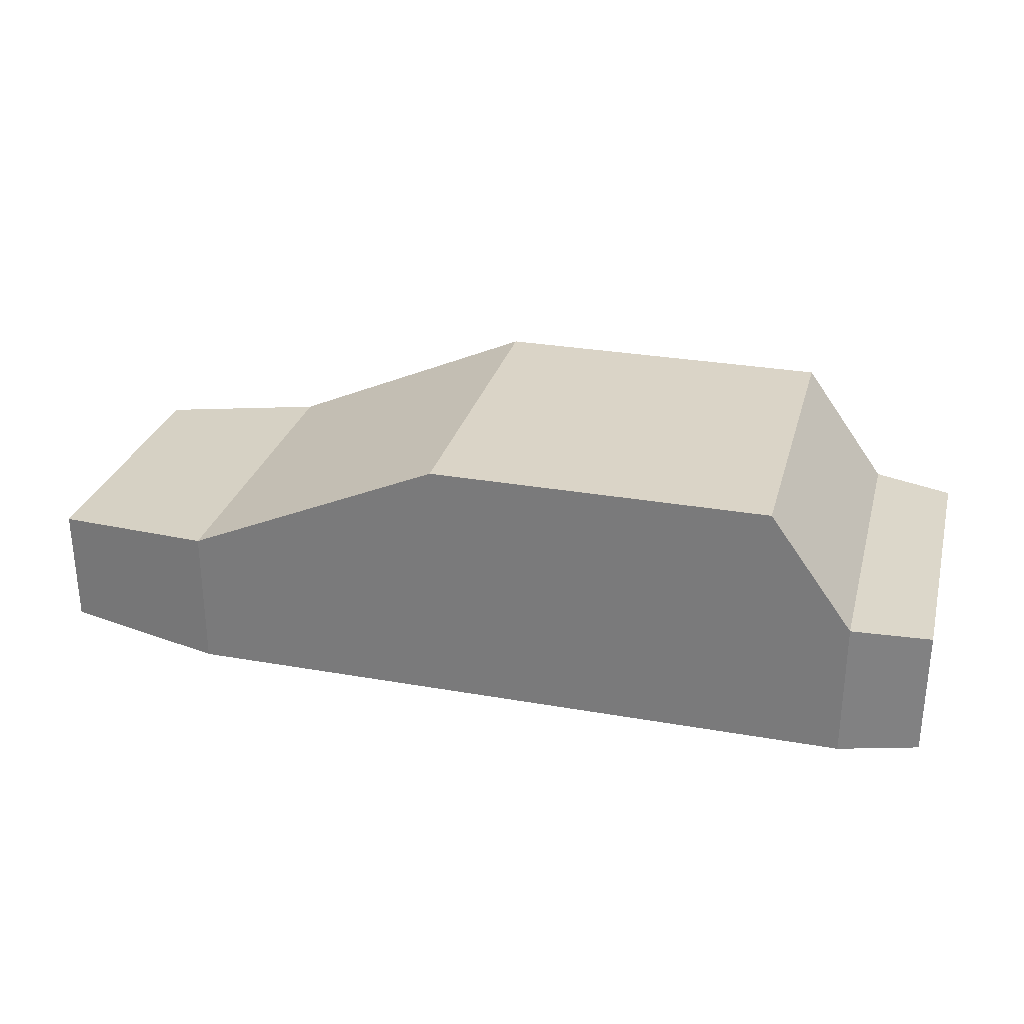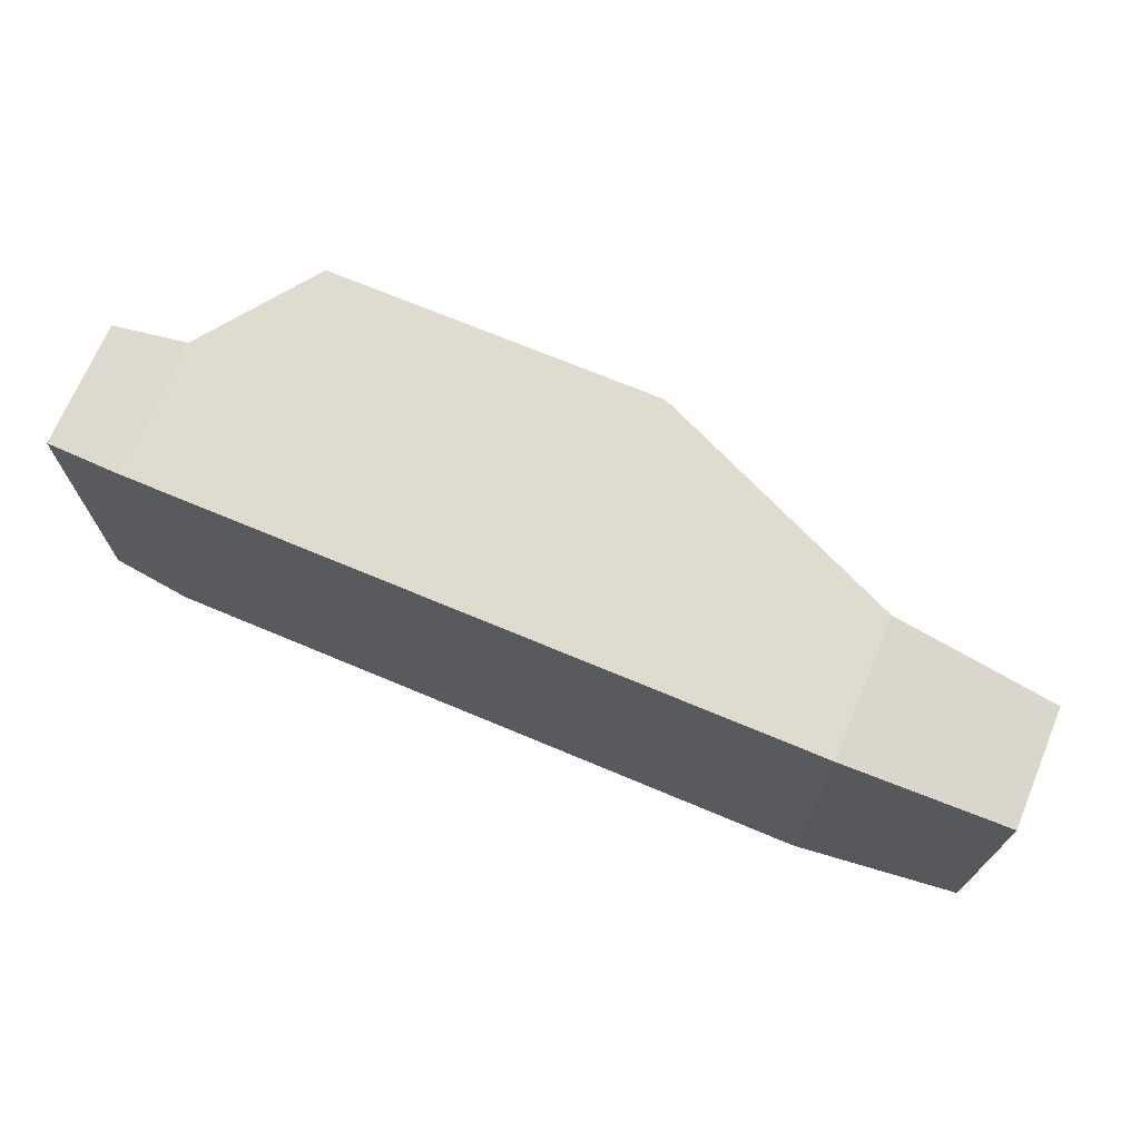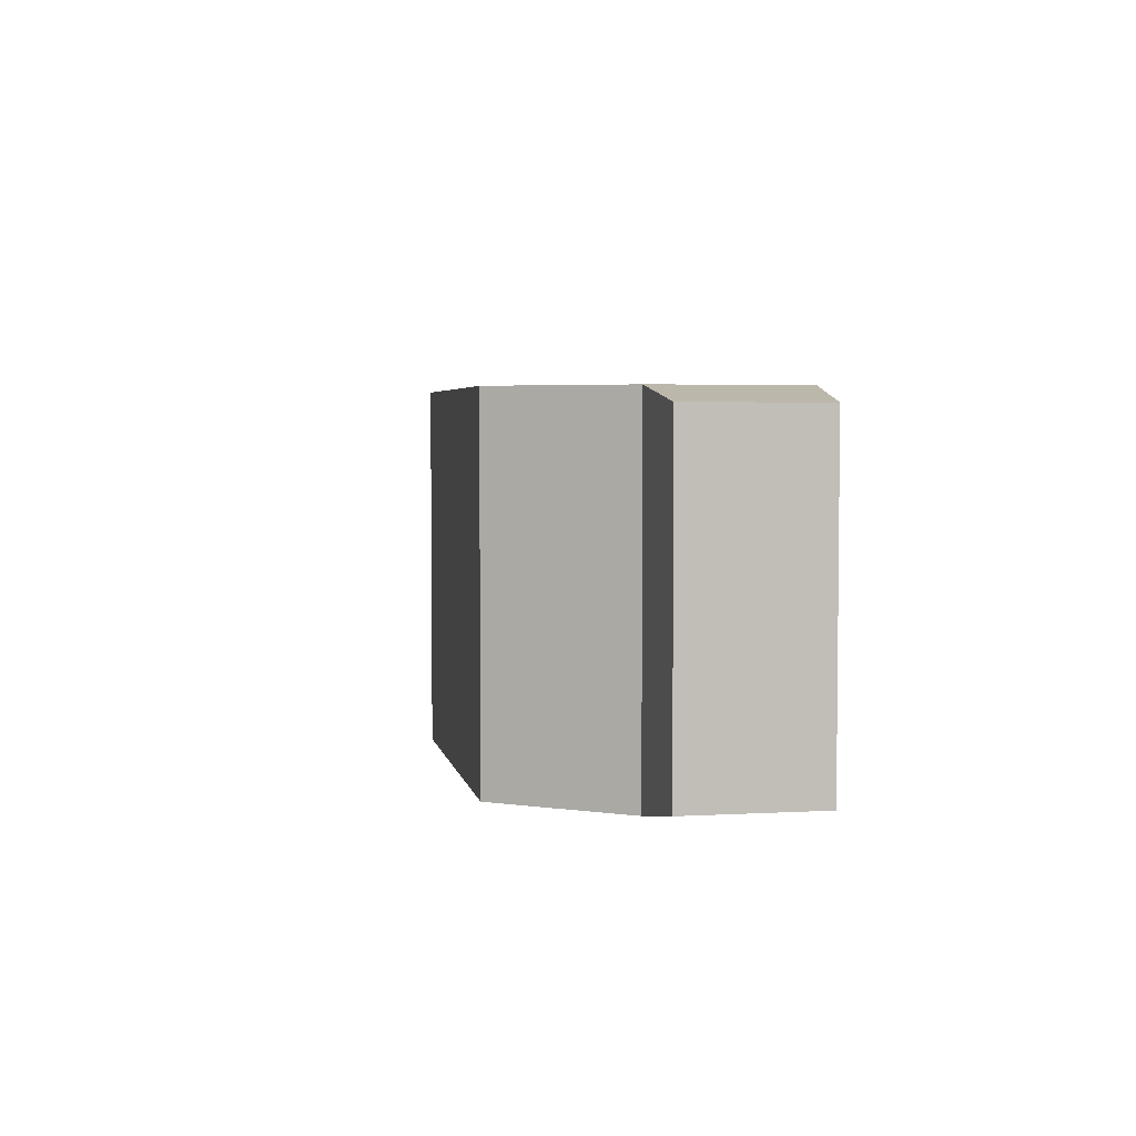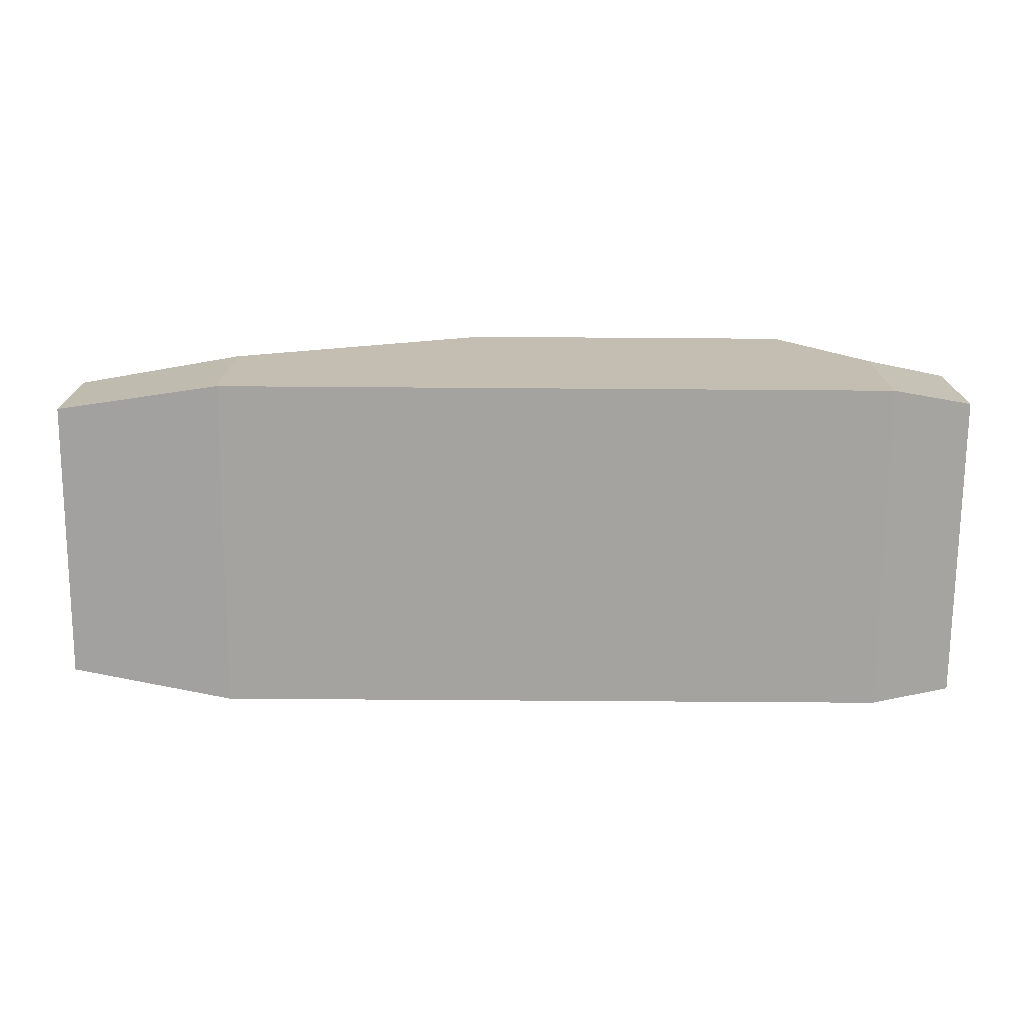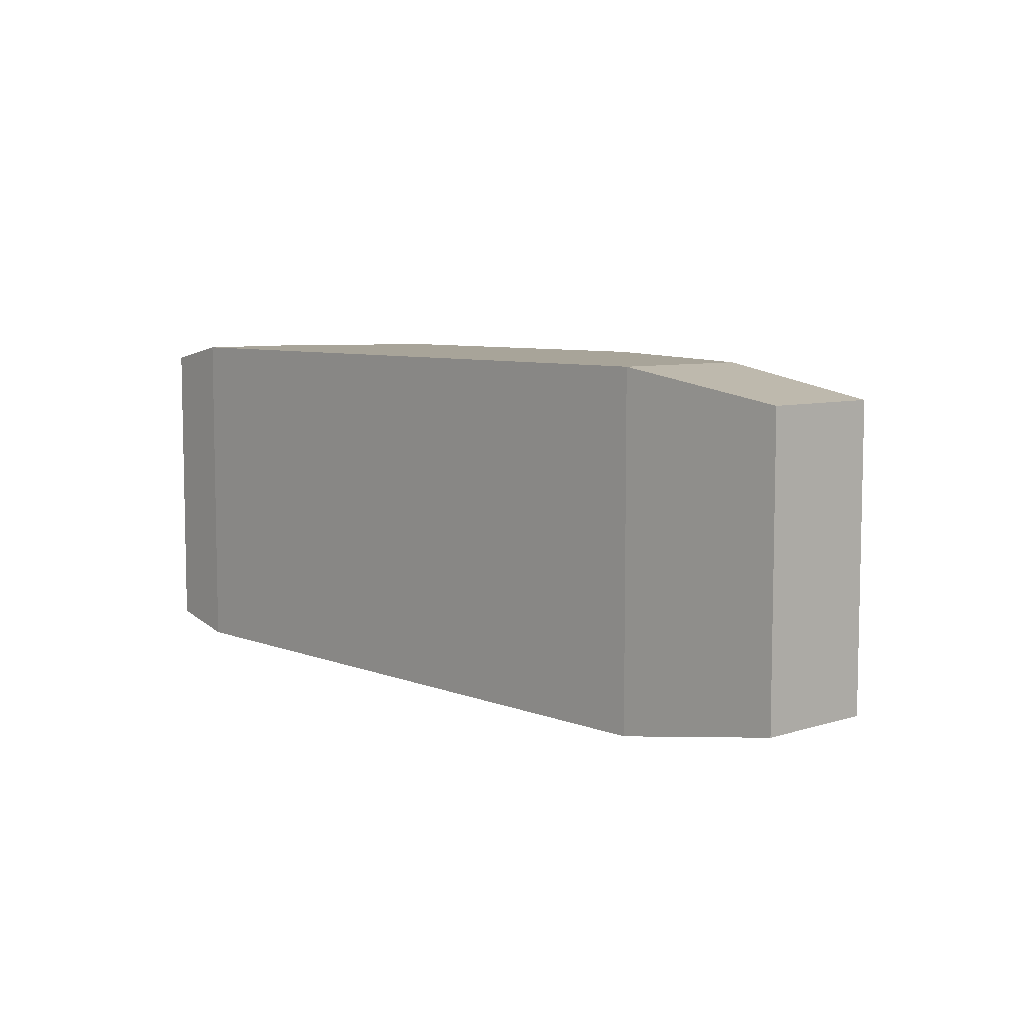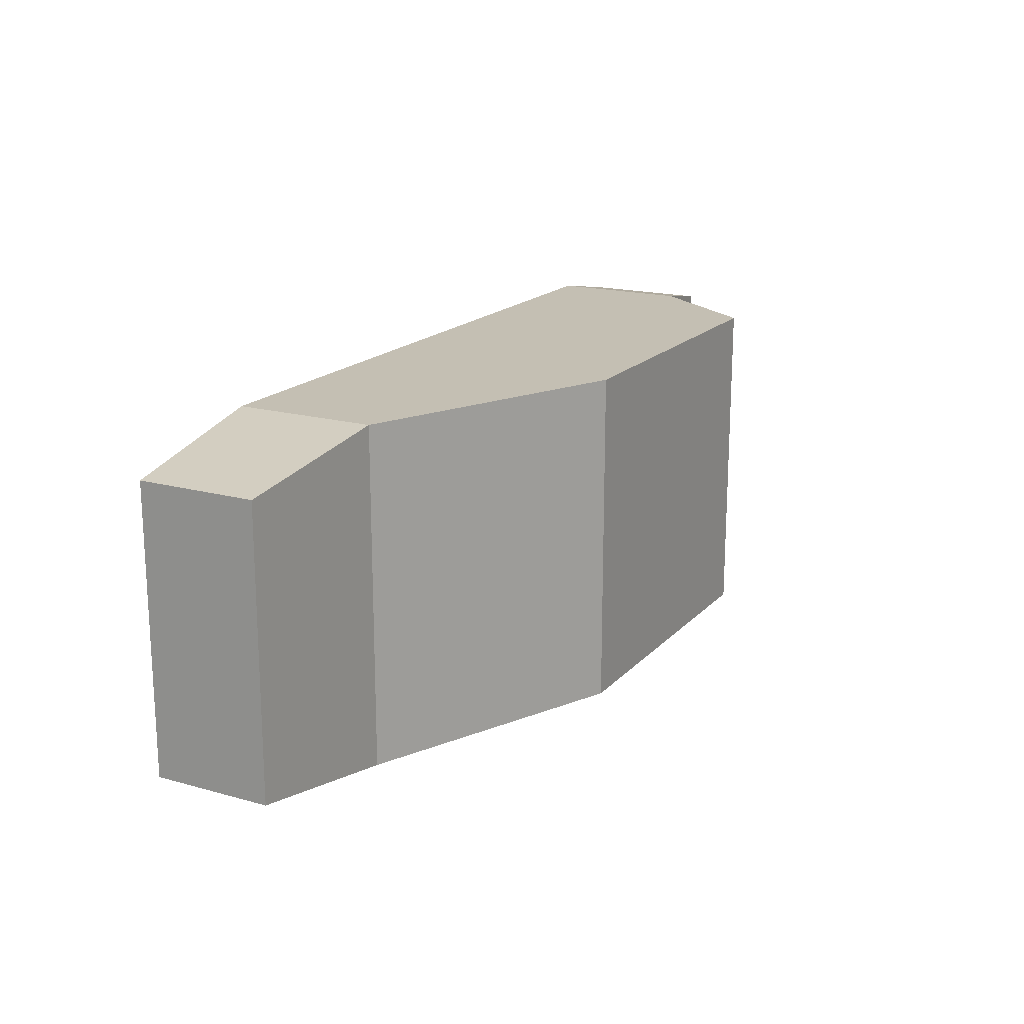
<metadata>
{"format":"obj","ext":"obj","renderer":"f3d","projection":"perspective","resolution":1024,"background":"white","views":[{"elev":28.9,"azim":-165.3,"up":"+Y"},{"elev":70.3,"azim":22.8,"up":"+Z"},{"elev":4.0,"azim":-100.5,"up":"+Z"},{"elev":-72.9,"azim":179.6,"up":"+Y"},{"elev":7.1,"azim":48.2,"up":"+Z"},{"elev":17.9,"azim":118.5,"up":"+Z"}]}
</metadata>
<code>
o Cube
v 1 0.7707 -1
v 1 -0.742 -1
v 1 0.7707 1
v 1 -0.742 1
v -1 0.7707 -1
v -1 -0.742 -1
v -1 0.7707 1
v -1 -0.742 1
v 2.521 0.09638 -1
v 2.521 -0.742 -1
v 2.521 0.09638 1
v 2.521 -0.742 1
v 3.491 0.02828 -0.8375
v 3.491 -0.6739 -0.8375
v 3.491 0.02828 0.8375
v 3.491 -0.6739 0.8375
v -1.496 -0.742 -1
v -1.496 -0.742 1
v -1.496 0.08589 1
v -1.496 0.08589 -1
v -1.961 -0.7064 -0.9139
v -1.961 -0.7064 0.9139
v -1.961 0.05023 0.9139
v -1.961 0.05023 -0.9139
f 1 5 7 3
f 4 3 7 8
f 8 7 19 18
f 6 2 4 8
f 3 4 12 11
f 6 5 1 2
f 9 11 15 13
f 2 1 9 10
f 4 2 10 12
f 1 3 11 9
f 14 13 15 16
f 10 9 13 14
f 12 10 14 16
f 11 12 16 15
f 20 17 21 24
f 6 8 18 17
f 7 5 20 19
f 5 6 17 20
f 22 23 24 21
f 17 18 22 21
f 19 20 24 23
f 18 19 23 22

</code>
